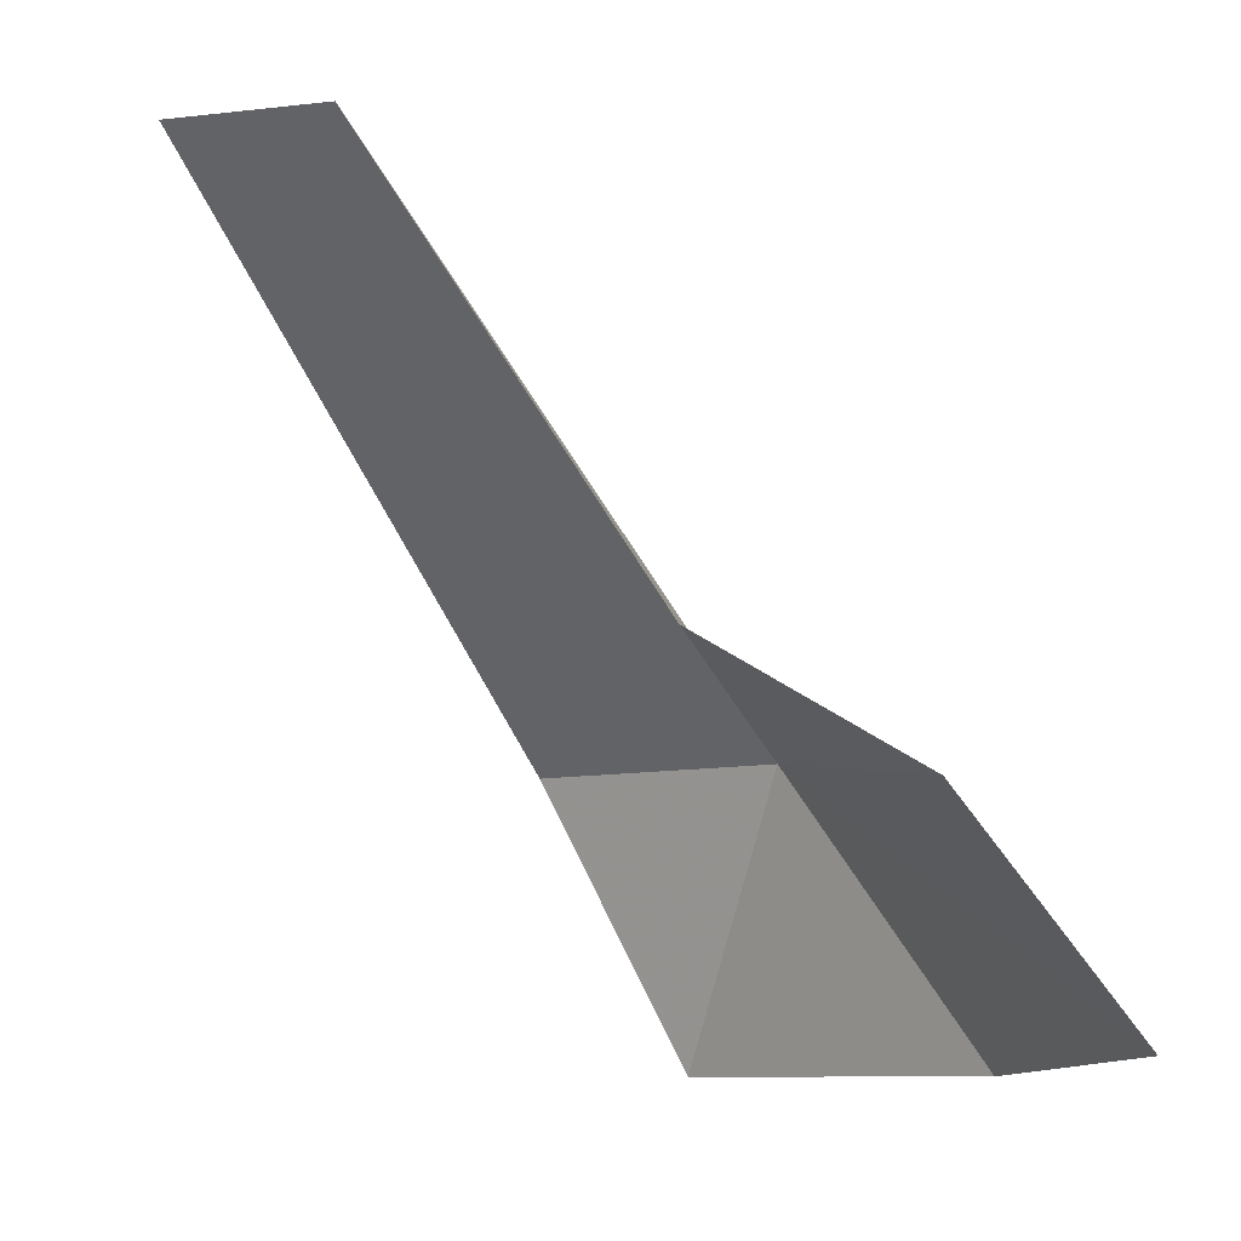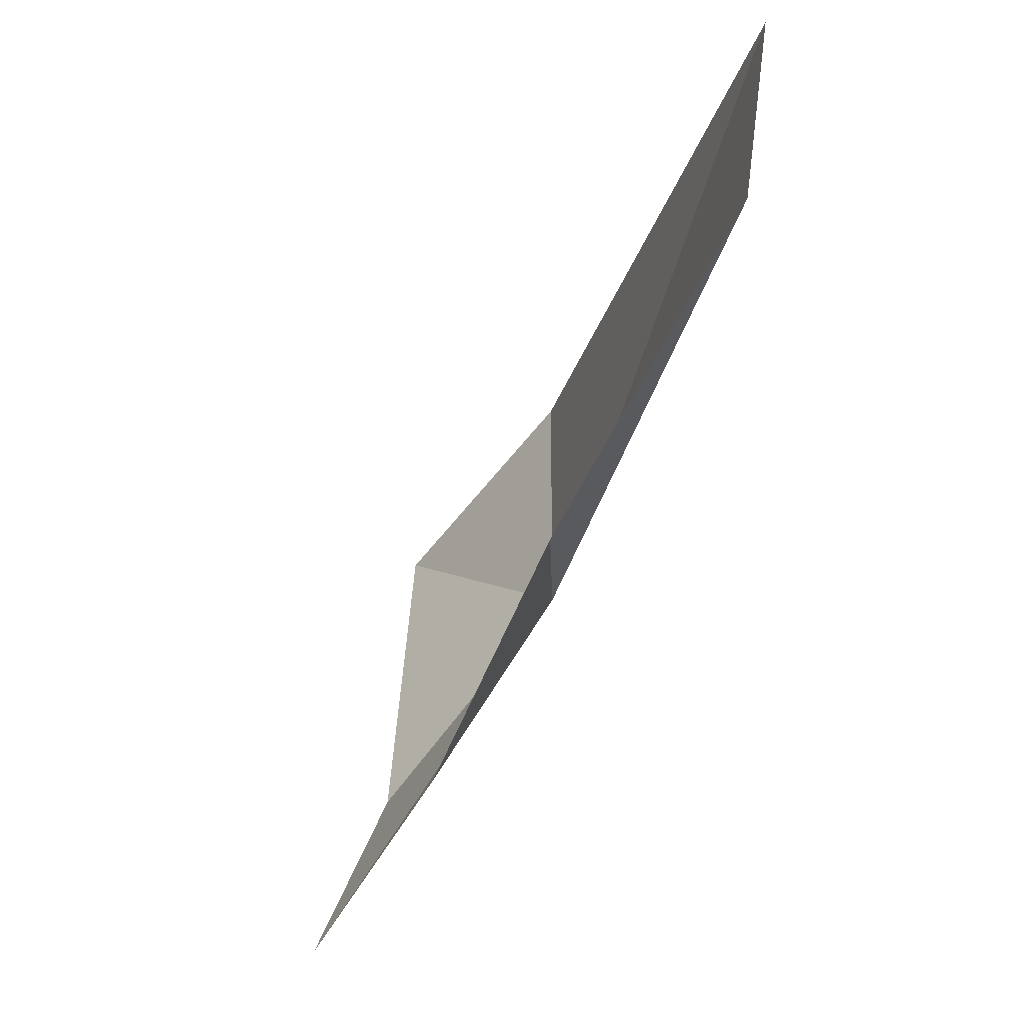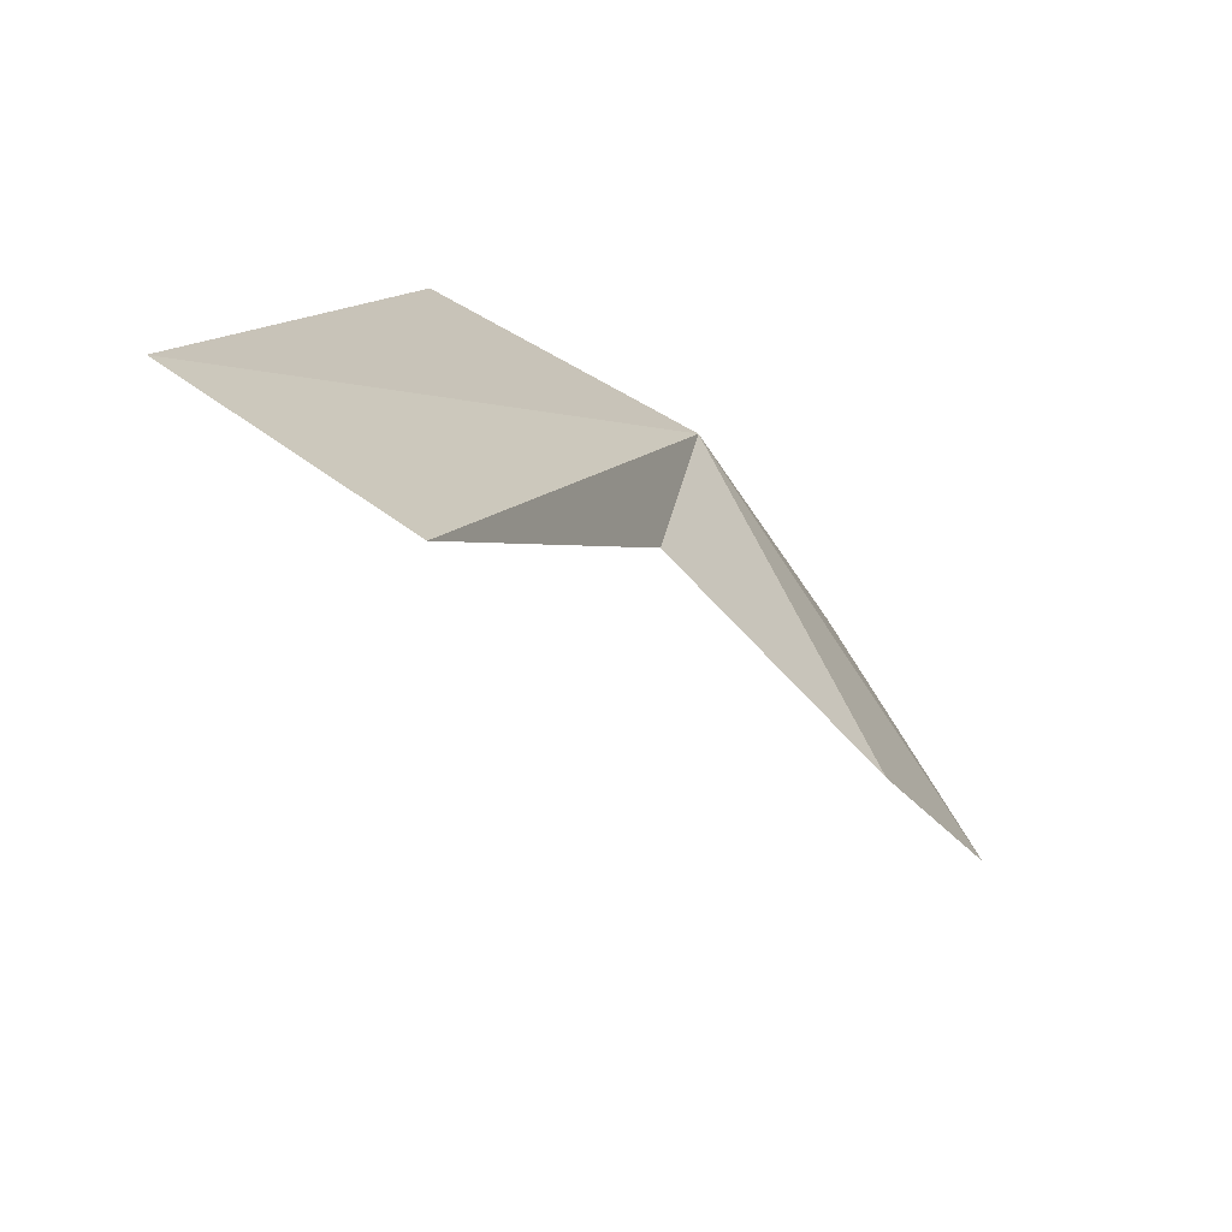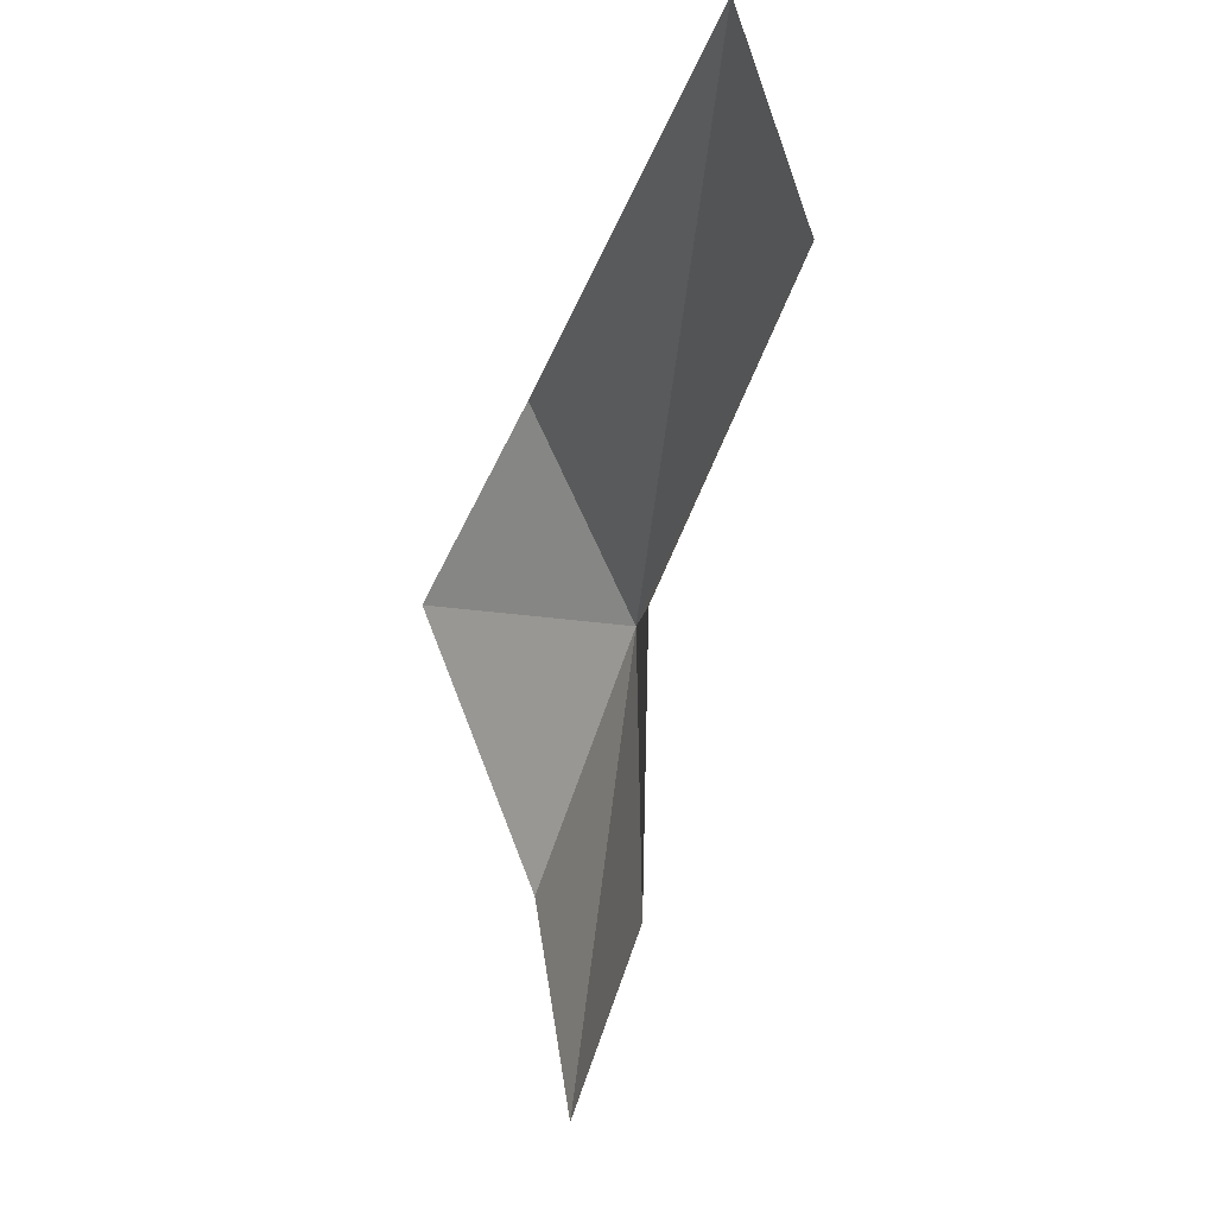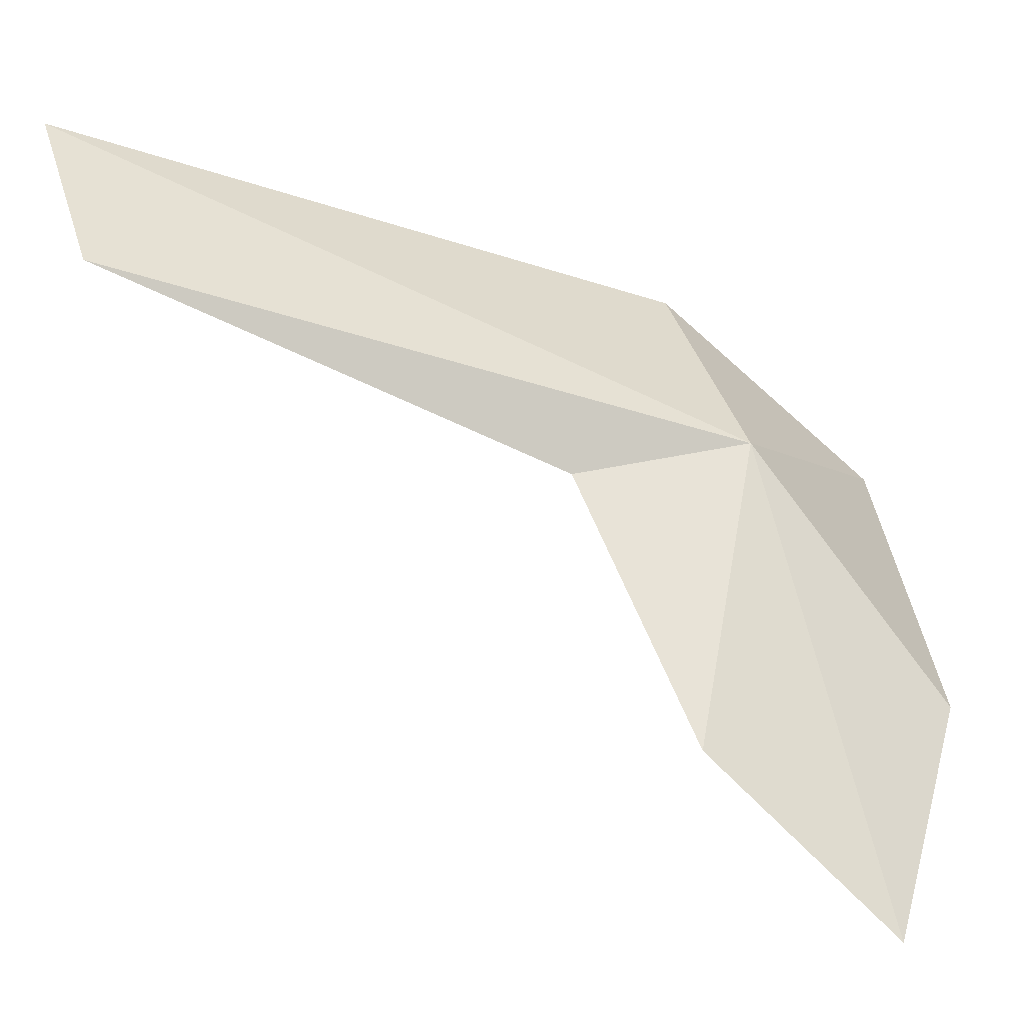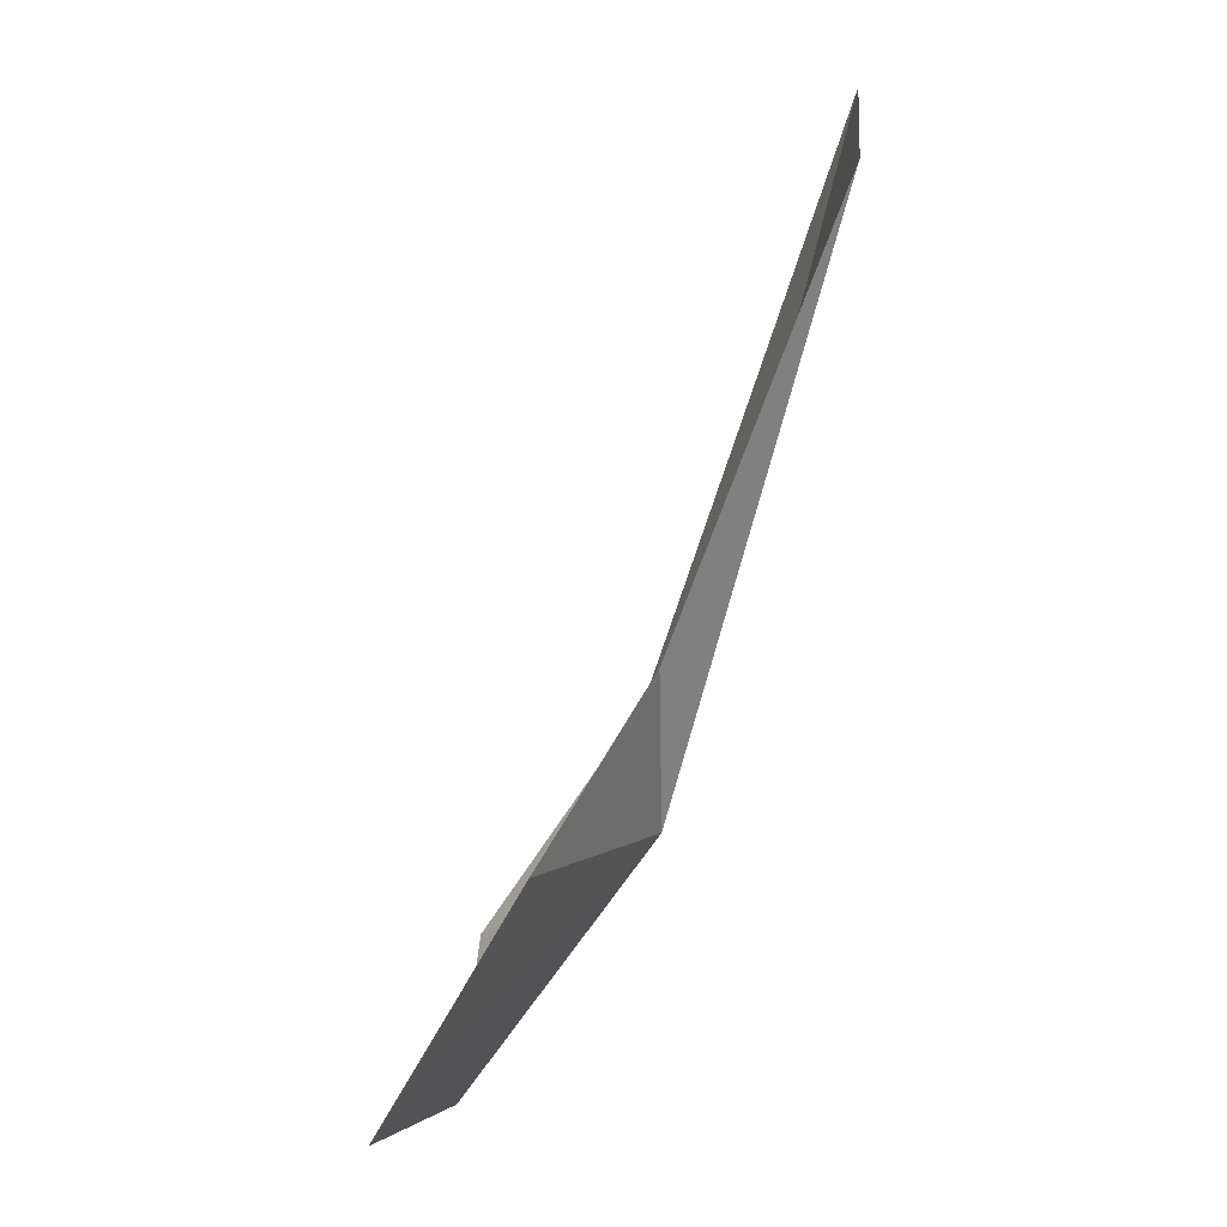
<metadata>
{"format":"obj","ext":"obj","renderer":"f3d","projection":"perspective","resolution":1024,"background":"white","views":[{"elev":-52.7,"azim":-143.6,"up":"+Z"},{"elev":55.7,"azim":-116.0,"up":"+Y"},{"elev":27.1,"azim":-160.3,"up":"+Z"},{"elev":73.2,"azim":-141.5,"up":"+Y"},{"elev":10.6,"azim":-99.9,"up":"+Z"},{"elev":20.0,"azim":-119.3,"up":"+Y"}]}
</metadata>
<code>
v -9.826 -34.98 20.16
v -4.614 -12.3 30.58
v -1.926 -33.92 24.03
v -1.926 -41.49 17.39
v -12.15 -41.37 11.44
v -10.8 -28.75 19.46
v -10.6 -13.4 26.59
v -16.71 -31.72 11.73
v -18.42 -37.79 5.742
f 1 3 2
f 1 4 3
f 1 5 4
f 1 7 6
f 1 6 8
f 1 8 9
f 1 9 5
f 1 2 7

</code>
